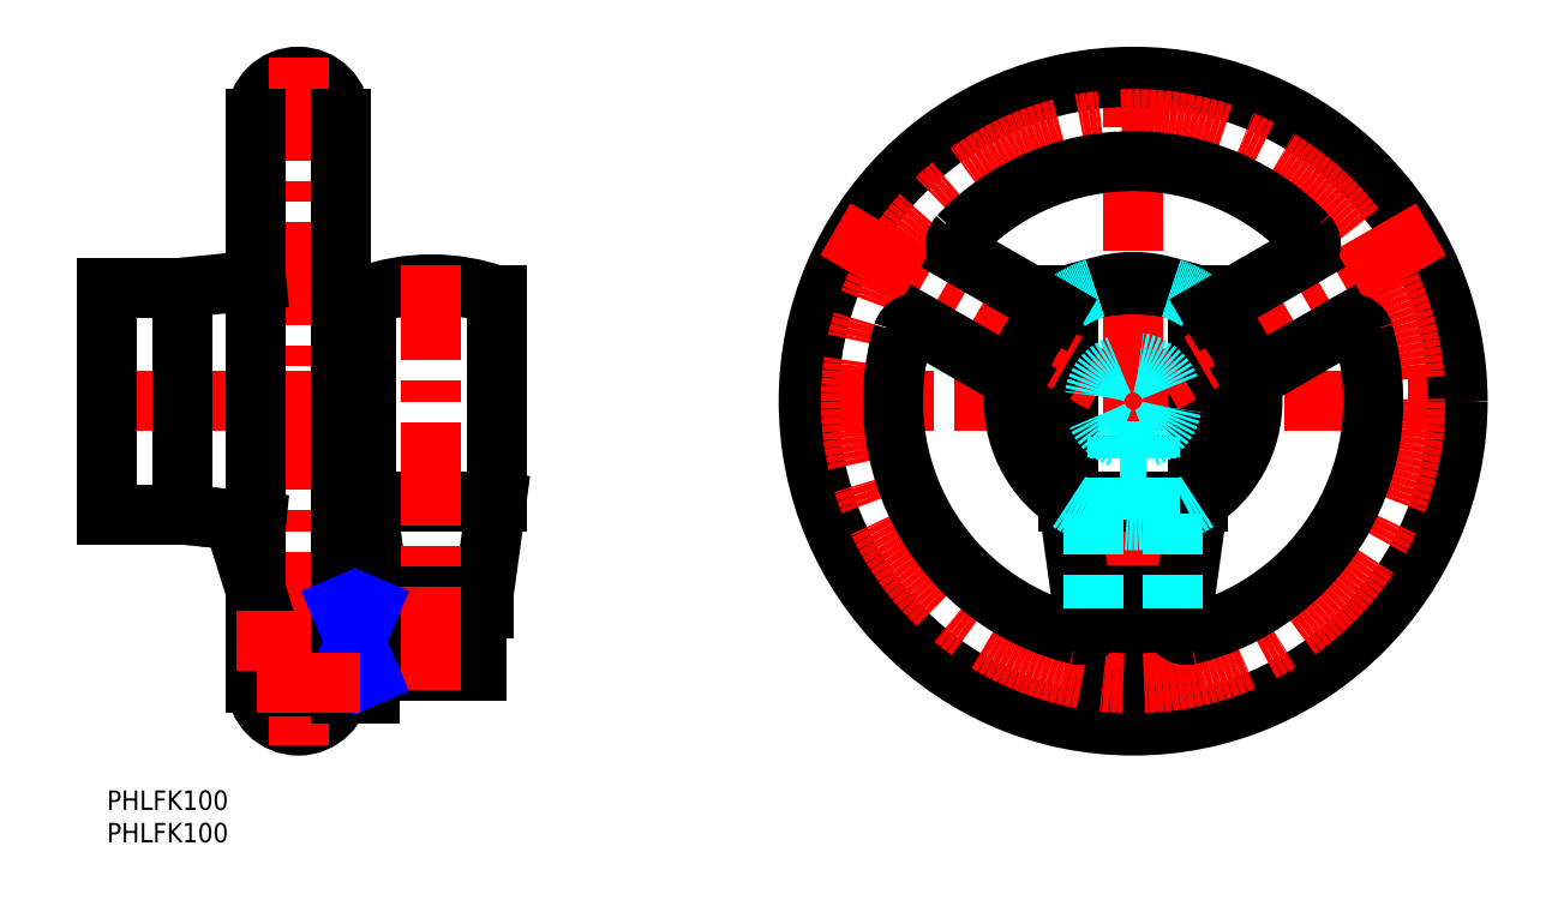
<metadata>
{"format":"dxf","ext":"dxf","renderer":"ezdxf+matplotlib","layout":"modelspace","background":"white","min_lineweight":24,"dpi":150}
</metadata>
<code>
0
SECTION
2
ENTITIES
0
INSERT
8
MSM_CONTINUOUS
2
*U12
10
0
20
0
30
0
0
INSERT
8
MSM_CONTINUOUS
2
*U13
10
0
20
0
30
0
0
LINE
8
MSM_CENTER
10
105.1
20
60
30
0
11
211.1
21
60
31
0
0
LINE
8
MSM_CENTER
10
158.1
20
7
30
0
11
158.1
21
113
31
0
0
ARC
8
MSM_CONTINUOUS
10
29.5
20
16.5
30
0
40
6.5
50
180
51
0
0
ARC
8
MSM_CONTINUOUS
10
29.5
20
103.5
30
0
40
6.5
50
0
51
180
0
LINE
8
MSM_CENTER
10
39
20
103.5
30
0
11
20
21
103.5
31
0
0
LINE
8
MSM_CENTER
10
-3
20
60
30
0
11
39
21
60
31
0
0
LINE
8
MSM_CENTER
10
29.5
20
113
30
0
11
29.5
21
7
31
0
0
LINE
8
MSM_CONTINUOUS
10
23
20
16.5
30
0
11
23
21
103.5
31
0
0
LINE
8
MSM_CONTINUOUS
10
11.7
20
42.5
30
0
11
11.7
21
77.5
31
0
0
LINE
8
MSM_CONTINUOUS
10
-7.1e-15
20
42.5
30
0
11
-7.1e-15
21
77.5
31
0
0
LINE
8
MSM_CONTINUOUS
10
23
20
30.6
30
0
11
19.49
21
41.74
31
0
0
LINE
8
MSM_CONTINUOUS
10
11.7
20
42.5
30
0
11
-7.1e-15
21
42.5
31
0
0
LINE
8
MSM_CONTINUOUS
10
19.49
20
41.74
30
0
11
23
21
41.38
31
0
0
LINE
8
MSM_CONTINUOUS
10
19.49
20
41.74
30
0
11
11.7
21
42.5
31
0
0
LINE
8
MSM_CONTINUOUS
10
-7.1e-15
20
77.5
30
0
11
11.7
21
77.5
31
0
0
LINE
8
MSM_CONTINUOUS
10
11.7
20
77.5
30
0
11
23
21
78.62
31
0
0
LINE
8
MSM_CENTER
10
166.1
20
23
30
0
11
150.1
21
23
31
0
0
ARC
8
MSM_CONTINUOUS
10
158.1
20
23
30
0
40
8
50
221.4
51
318.6
0
LINE
8
MSM_CONTINUOUS
10
164.1
20
17.71
30
0
11
164.1
21
28
31
0
0
LINE
8
MSM_CONTINUOUS
10
152.1
20
28
30
0
11
152.1
21
17.71
31
0
0
LINE
8
MSM_CONTINUOUS
10
156.2
20
28
30
0
11
156.2
21
18.5
31
0
0
LINE
8
MSM_CONTINUOUS
10
160.3
20
18.5
30
0
11
155.9
21
18.5
31
0
0
LINE
8
MSM_CONTINUOUS
10
160
20
18.5
30
0
11
160
21
28
31
0
0
LINE
8
MSM_CONTINUOUS
10
150.1
20
28
30
0
11
166.1
21
28
31
0
0
LINE
8
MSM_CONTINUOUS
10
166.1
20
28
30
0
11
166.1
21
30
31
0
0
LINE
8
MSM_CONTINUOUS
10
150.1
20
30
30
0
11
150.1
21
28
31
0
0
LINE
8
MSM_CONTINUOUS
10
150.1
20
30
30
0
11
166.1
21
30
31
0
0
LINE
8
MSM_CONTINUOUS
10
166.1
20
30
30
0
11
168.1
21
44.5
31
0
0
LINE
8
MSM_CONTINUOUS
10
148.1
20
44.5
30
0
11
150.1
21
30
31
0
0
LINE
8
MSM_CONTINUOUS
10
148.1
20
44.5
30
0
11
168.1
21
44.5
31
0
0
LINE
8
MSM_CONTINUOUS
10
168.1
20
44.5
30
0
11
168.1
21
76.28
31
0
0
LINE
8
MSM_CONTINUOUS
10
148.1
20
76.28
30
0
11
148.1
21
44.5
31
0
0
ARC
8
MSM_CONTINUOUS
10
158.1
20
48.1
30
0
40
29.9
50
70.46
51
109.5
0
LINE
8
MSM_CENTER
10
20
20
23
30
0
11
60
21
23
31
0
0
LINE
8
MSM_CONTINUOUS
10
57
20
18.5
30
0
11
57
21
27.5
31
0
0
LINE
8
MSM_CONTINUOUS
10
57
20
27.5
30
0
11
40.5
21
27.5
31
0
0
LINE
8
MSM_CONTINUOUS
10
40.5
20
18.5
30
0
11
57
21
18.5
31
0
0
LINE
8
MSM_CONTINUOUS
10
40.5
20
15
30
0
11
36
21
15
31
0
0
LINE
8
MSM_CONTINUOUS
10
40.5
20
17.71
30
0
11
36
21
17.71
31
0
0
LINE
8
MSM_CONTINUOUS
10
36
20
15
30
0
11
36
21
103.5
31
0
0
LINE
8
MSM_CONTINUOUS
10
40.5
20
15
30
0
11
40.5
21
31
31
0
0
LINE
8
MSM_CONTINUOUS
10
40.5
20
28.29
30
0
11
36
21
28.29
31
0
0
LINE
8
MSM_CONTINUOUS
10
36
20
31
30
0
11
40.5
21
31
31
0
0
LINE
8
MSM_CONTINUOUS
10
45
20
27.5
30
0
11
45
21
28
31
0
0
LINE
8
MSM_CONTINUOUS
10
55
20
28
30
0
11
55
21
27.5
31
0
0
LINE
8
MSM_CONTINUOUS
10
45.38
20
28
30
0
11
45.38
21
27.5
31
0
0
LINE
8
MSM_CONTINUOUS
10
54.62
20
27.5
30
0
11
54.62
21
28
31
0
0
LINE
8
MSM_CONTINUOUS
10
42
20
28
30
0
11
42
21
30
31
0
0
LINE
8
MSM_CONTINUOUS
10
58
20
30
30
0
11
58
21
28
31
0
0
LINE
8
MSM_CONTINUOUS
10
58
20
28
30
0
11
42
21
28
31
0
0
LINE
8
MSM_CONTINUOUS
10
42
20
30
30
0
11
40
21
44.5
31
0
0
LINE
8
MSM_CONTINUOUS
10
60
20
44.5
30
0
11
58
21
30
31
0
0
LINE
8
MSM_CONTINUOUS
10
58
20
30
30
0
11
42
21
30
31
0
0
LINE
8
MSM_CONTINUOUS
10
40
20
44.5
30
0
11
40
21
76.28
31
0
0
LINE
8
MSM_CONTINUOUS
10
60
20
76.28
30
0
11
60
21
44.5
31
0
0
LINE
8
MSM_CONTINUOUS
10
60
20
44.5
30
0
11
40
21
44.5
31
0
0
ARC
8
MSM_CONTINUOUS
10
50
20
48.1
30
0
40
29.9
50
70.46
51
109.5
0
CIRCLE
8
MSM_CONTINUOUS
10
50
20
23
30
0
40
1.5
0
LINE
8
MSM_CENTER
10
50
20
15.5
30
0
11
50
21
81
31
0
0
LINE
8
MSM_NARROW
10
40.5
20
17.71
30
0
11
36
21
28.29
31
0
0
LINE
8
MSM_NARROW
10
40.5
20
28.29
30
0
11
36
21
17.71
31
0
0
ARC
8
MSM_CONTINUOUS
10
158.1
20
23
30
0
40
5
50
115.8
51
244.2
0
ARC
8
MSM_CONTINUOUS
10
158.1
20
23
30
0
40
5
50
295.8
51
64.16
0
LINE
8
MSM_CONTINUOUS
10
156.2
20
27.5
30
0
11
155.9
21
27.5
31
0
0
LINE
8
MSM_CONTINUOUS
10
160.3
20
27.5
30
0
11
160
21
27.5
31
0
0
ARC
8
MSM_DASHED
10
158.1
20
60
30
0
40
18.38
50
237
51
303
0
ARC
8
MSM_DASHED
10
158.1
20
60
30
0
40
18.38
50
57.03
51
71.51
0
ARC
8
MSM_DASHED
10
158.1
20
60
30
0
40
18.38
50
108.5
51
123
0
LINE
8
MSM_CENTER
10
39
20
16.5
30
0
11
20
21
16.5
31
0
0
CIRCLE
8
MSM_CONTINUOUS
10
158.1
20
60
30
0
40
50
0
CIRCLE
8
MSM_CENTER
10
158.1
20
60
30
0
40
43.5
0
LINE
8
MSM_CENTER
10
112.2
20
86.5
30
0
11
158.1
21
60
31
0
0
LINE
8
MSM_CENTER
10
204
20
86.5
30
0
11
158.1
21
60
31
0
0
ARC
8
MSM_CONTINUOUS
10
149.9
20
25.97
30
0
40
2
50
256.5
51
0
0
ARC
8
MSM_CONTINUOUS
10
166.3
20
25.97
30
0
40
2
50
180
51
283.5
0
ARC
8
MSM_CONTINUOUS
10
124.6
20
69.94
30
0
40
2
50
60
51
163.5
0
ARC
8
MSM_CONTINUOUS
10
132.7
20
84.1
30
0
40
2
50
136.5
51
240
0
ARC
8
MSM_CONTINUOUS
10
183.5
20
84.1
30
0
40
2
50
300
51
43.51
0
ARC
8
MSM_CONTINUOUS
10
191.7
20
69.94
30
0
40
2
50
16.49
51
120
0
LINE
8
MSM_CONTINUOUS
10
184.5
20
82.36
30
0
11
170
21
74
31
0
0
LINE
8
MSM_CONTINUOUS
10
190.7
20
71.67
30
0
11
176.2
21
63.31
31
0
0
LINE
8
MSM_CONTINUOUS
10
125.6
20
71.67
30
0
11
140
21
63.31
31
0
0
ARC
8
MSM_CONTINUOUS
10
158.1
20
60
30
0
40
37
50
43.51
51
136.5
0
LINE
8
MSM_CONTINUOUS
10
131.7
20
82.36
30
0
11
146.2
21
74
31
0
0
ARC
8
MSM_CONTINUOUS
10
158.1
20
60
30
0
40
37
50
283.5
51
16.49
0
ARC
8
MSM_CONTINUOUS
10
158.1
20
60
30
0
40
37
50
163.5
51
256.5
0
LINE
8
MSM_CONTINUOUS
10
151.9
20
25.97
30
0
11
151.9
21
28
31
0
0
LINE
8
MSM_CONTINUOUS
10
164.3
20
25.97
30
0
11
164.3
21
28
31
0
0
ARC
8
MSM_CONTINUOUS
10
158.1
20
60
30
0
40
18.38
50
123
51
237.5
0
ARC
8
MSM_CONTINUOUS
10
158.1
20
60
30
0
40
18.38
50
71.51
51
108.5
0
ARC
8
MSM_CONTINUOUS
10
158.1
20
60
30
0
40
18.38
50
302.5
51
57.03
0
LINE
8
MSM_DASHED
10
151.9
20
42.69
30
0
11
151.9
21
28
31
0
0
LINE
8
MSM_DASHED
10
164.3
20
42.69
30
0
11
164.3
21
28
31
0
0
ARC
8
MSM_DASHED
10
158.1
20
60
30
0
40
6
50
289.5
51
250.5
0
LINE
8
MSM_DASHED
10
160.1
20
52.2
30
0
11
156.1
21
52.2
31
0
0
LINE
8
MSM_DASHED
10
160.6
20
41.8
30
0
11
160.6
21
54.55
31
0
0
LINE
8
MSM_DASHED
10
160.1
20
54.34
30
0
11
160.1
21
52.2
31
0
0
LINE
8
MSM_DASHED
10
155.6
20
41.8
30
0
11
155.6
21
54.55
31
0
0
LINE
8
MSM_DASHED
10
156.1
20
52.2
30
0
11
156.1
21
54.34
31
0
0
LINE
8
MSM_DASHED
10
156.1
20
41.74
30
0
11
156.1
21
54.37
31
0
0
LINE
8
MSM_DASHED
10
160.2
20
41.74
30
0
11
160.2
21
54.37
31
0
0
ENDSEC
0
EOF

</code>
